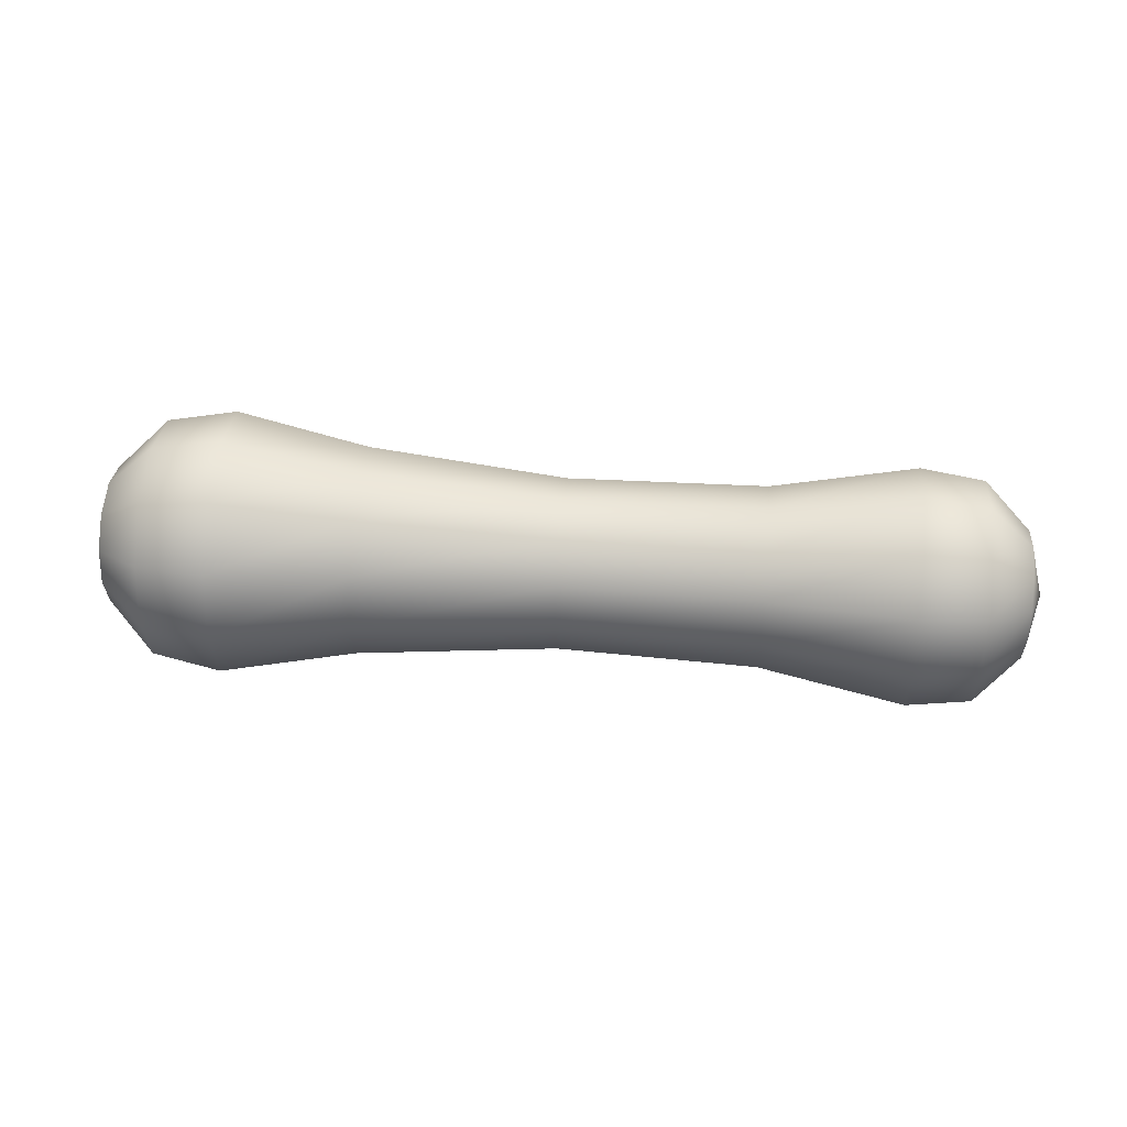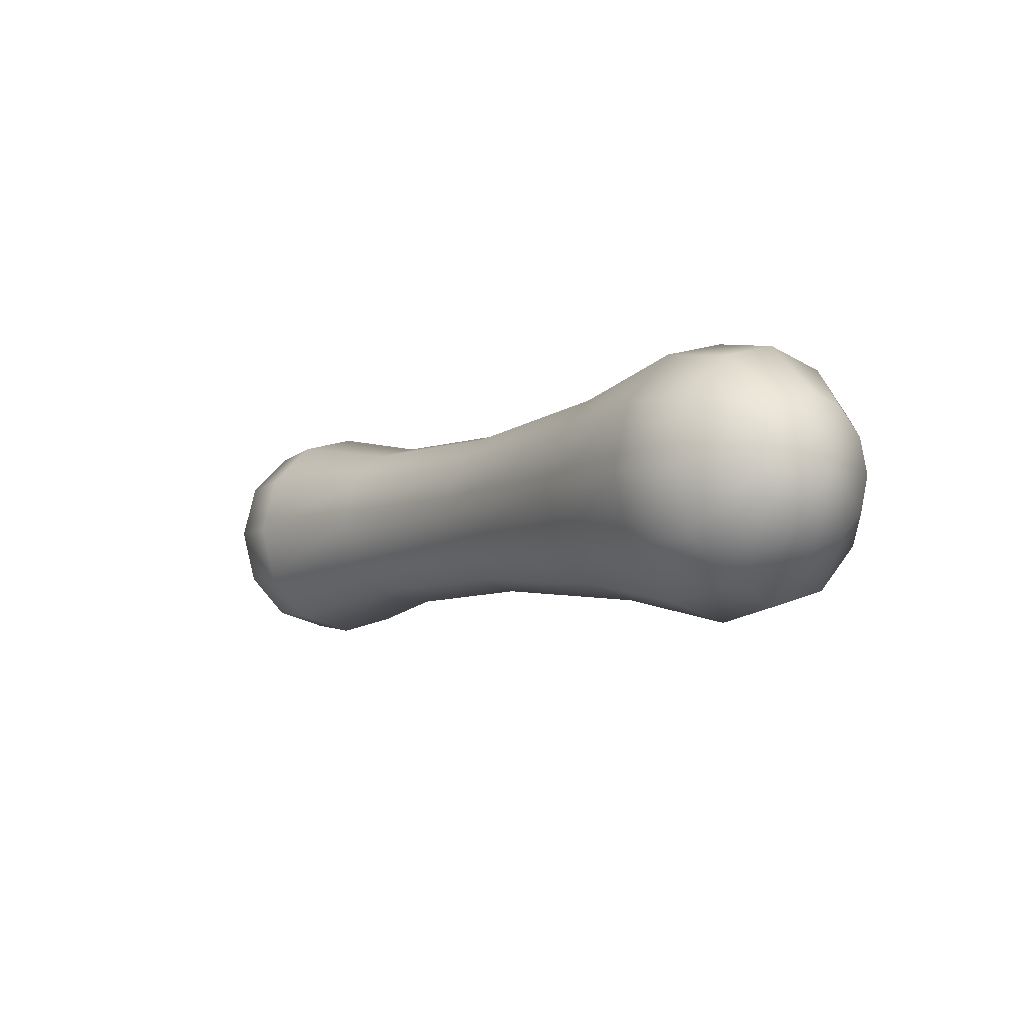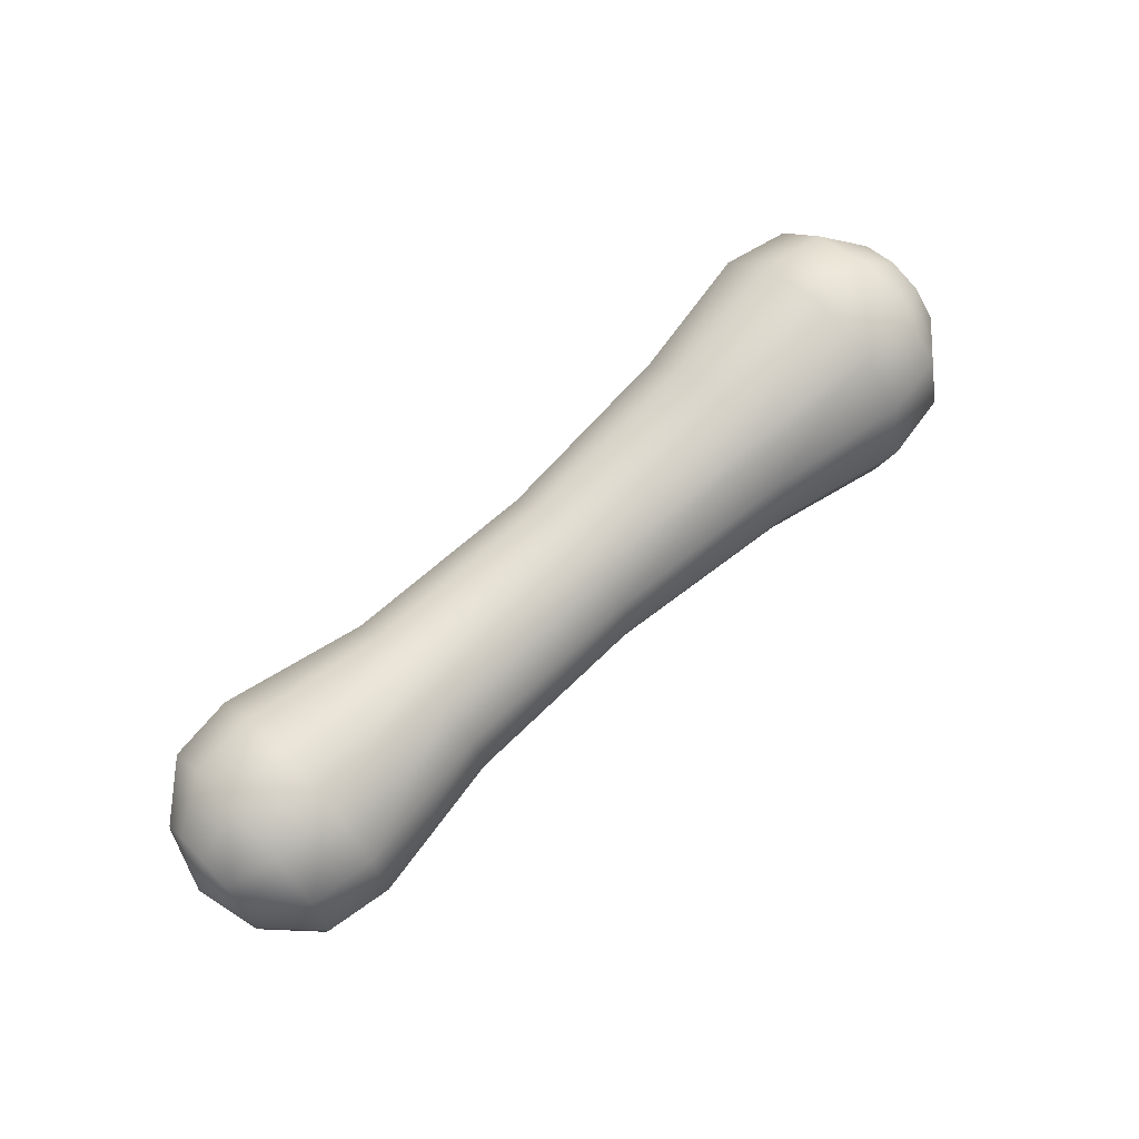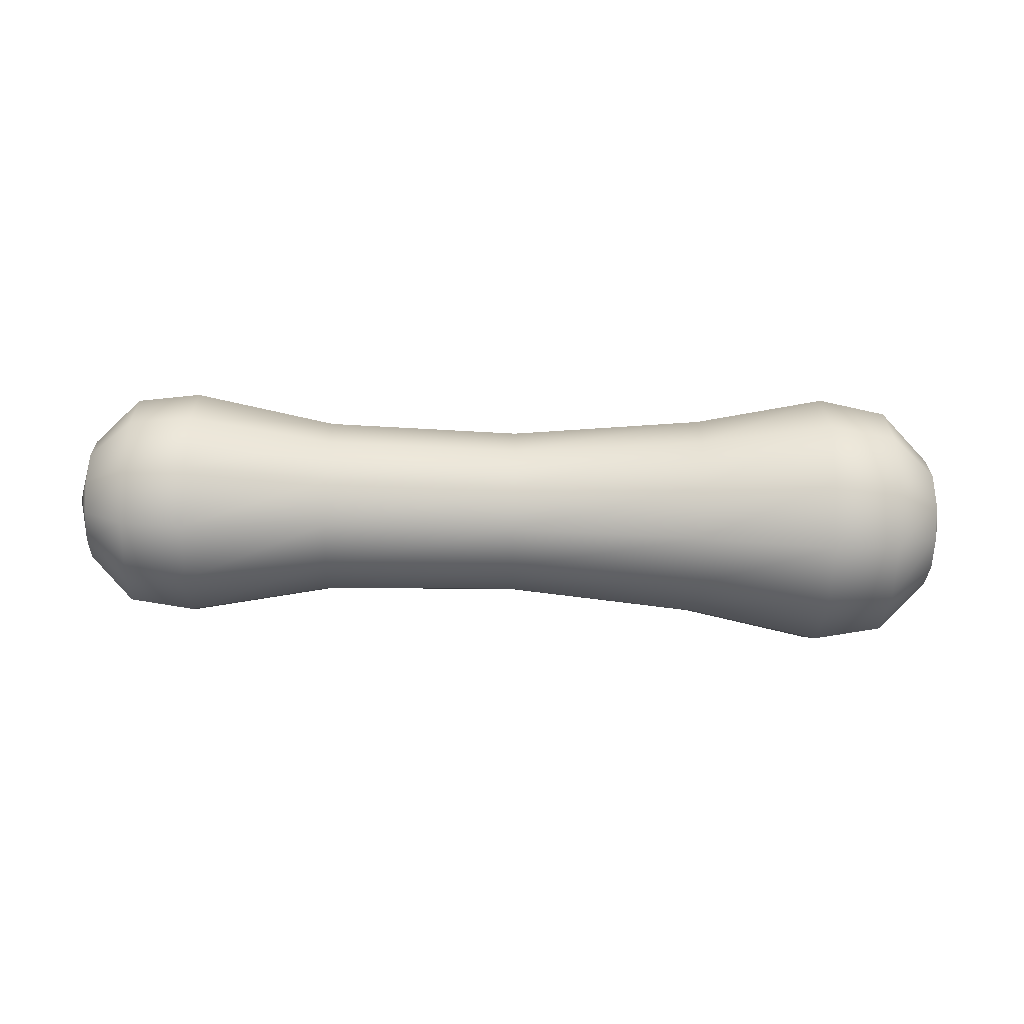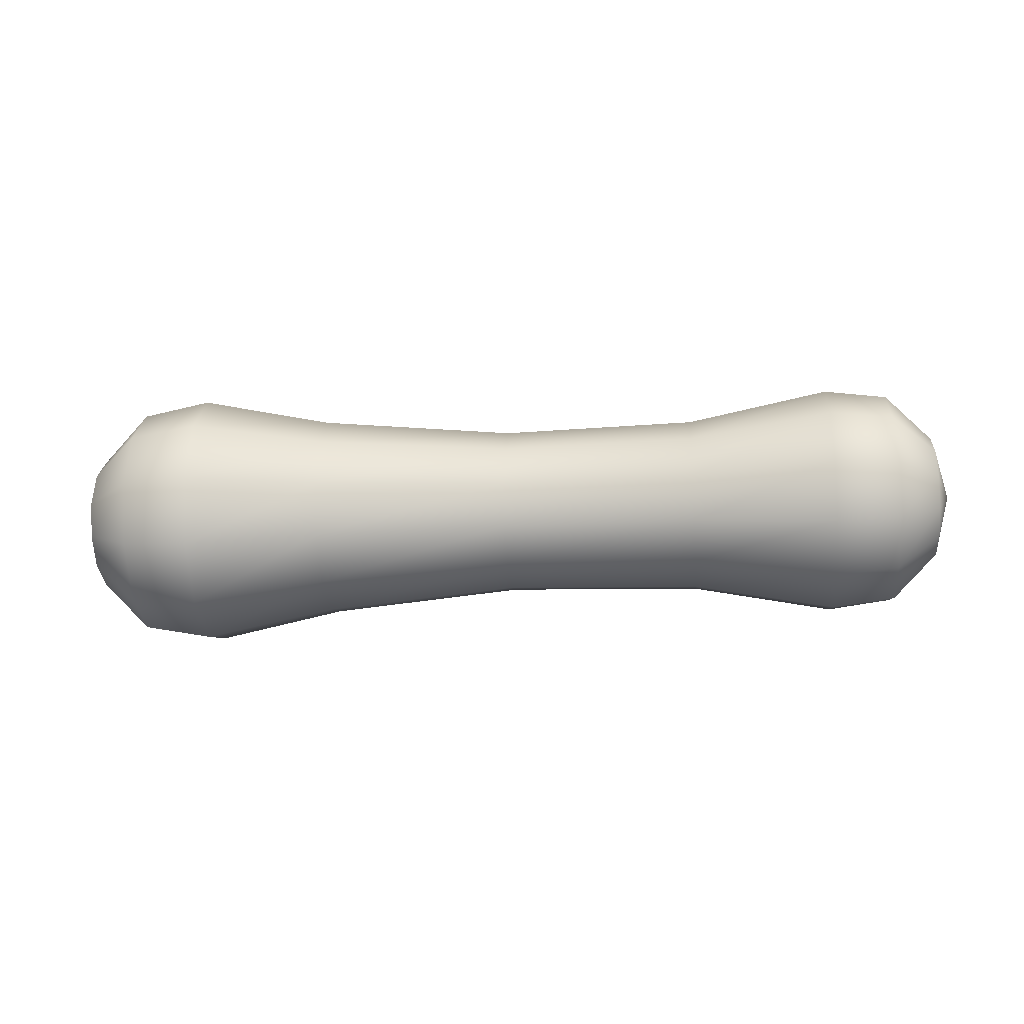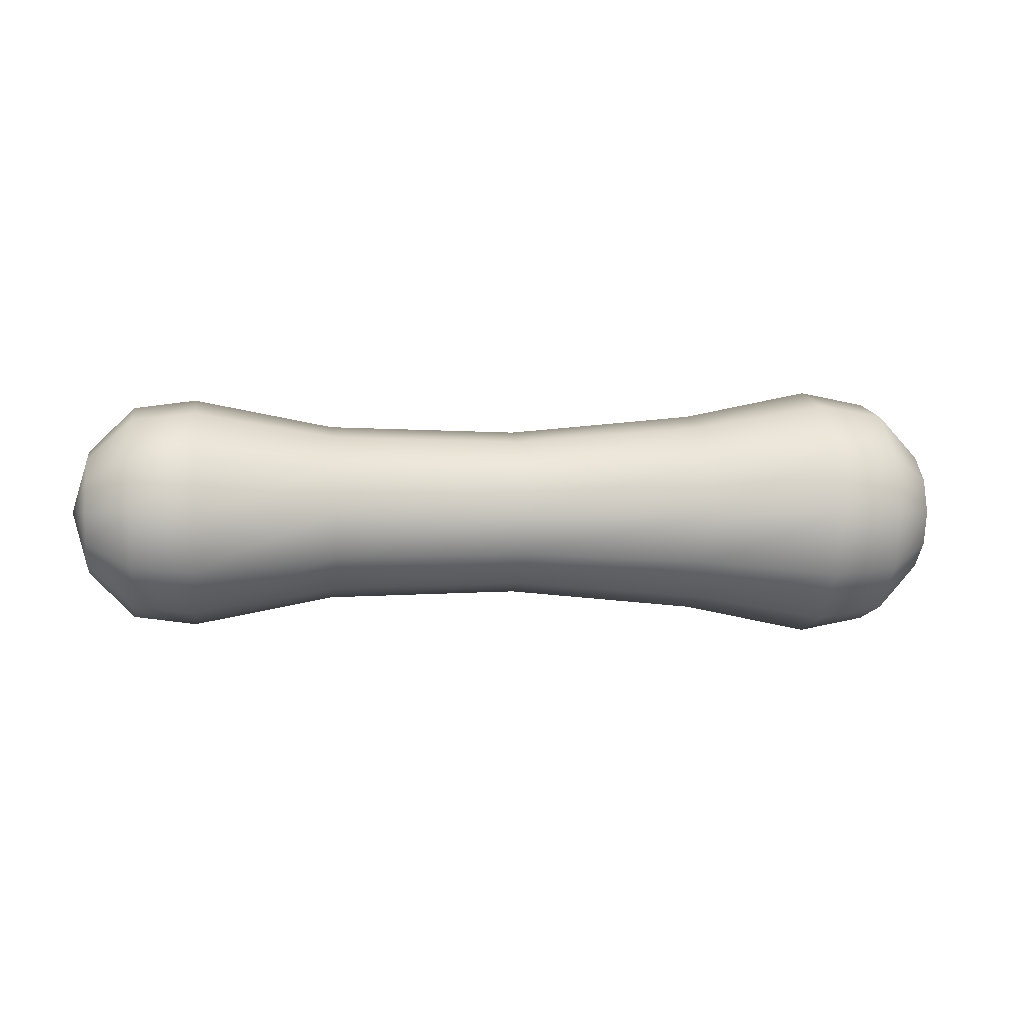
<metadata>
{"format":"obj","ext":"obj","renderer":"f3d","projection":"perspective","resolution":1024,"background":"white","views":[{"elev":44.8,"azim":5.4,"up":"+Y"},{"elev":-6.1,"azim":-127.0,"up":"+Y"},{"elev":66.9,"azim":136.7,"up":"+Y"},{"elev":-48.0,"azim":177.8,"up":"+Y"},{"elev":-20.5,"azim":5.4,"up":"+Z"},{"elev":0.5,"azim":170.8,"up":"+Z"}]}
</metadata>
<code>
g default
v 1.682 -0.2053 -0.1192
v 1.682 -0.1181 -0.2064
v 1.682 0.001025 -0.2383
v 1.682 0.1202 -0.2064
v 1.682 0.2074 -0.1192
v 1.682 0.2393 -7.1e-05
v 1.682 0.2074 0.1191
v 1.682 0.1202 0.2063
v 1.682 0.001025 0.2382
v 1.682 -0.1181 0.2063
v 1.682 -0.2053 0.1191
v 1.682 -0.2373 -7.1e-05
v 1.508 -0.3564 -0.2064
v 1.508 -0.2053 -0.3575
v 1.508 0.001025 -0.4128
v 1.508 0.2074 -0.3575
v 1.508 0.3584 -0.2064
v 1.508 0.4137 -6.1e-05
v 1.508 0.3584 0.2063
v 1.508 0.2074 0.3574
v 1.508 0.001025 0.4126
v 1.508 -0.2053 0.3574
v 1.508 -0.3564 0.2063
v 1.508 -0.4117 -6.1e-05
v 1.269 -0.3839 -0.2223
v 1.269 -0.2212 -0.3849
v 1.269 0.001025 -0.4445
v 1.269 0.2232 -0.3849
v 1.269 0.3859 -0.2223
v 1.269 0.4454 -4.8e-05
v 1.269 0.3859 0.2222
v 1.269 0.2232 0.3848
v 1.269 0.001025 0.4444
v 1.269 -0.2212 0.3848
v 1.269 -0.3839 0.2222
v 1.269 -0.4434 -4.8e-05
v 0.7313 -0.2953 -0.1711
v 0.7313 -0.1701 -0.2963
v 0.7312 0.001025 -0.3422
v 0.7312 0.1721 -0.2963
v 0.7313 0.2973 -0.1711
v 0.7313 0.3432 -1.7e-05
v 0.7313 0.2973 0.1711
v 0.7313 0.1721 0.2963
v 0.7313 0.001025 0.3421
v 0.7313 -0.1701 0.2963
v 0.7313 -0.2953 0.1711
v 0.7313 -0.3411 -1.7e-05
v -0.005171 -0.2801 -0.1623
v -0.005178 -0.1613 -0.2811
v -0.00518 0.001025 -0.3246
v -0.005178 0.1633 -0.2811
v -0.005171 0.2822 -0.1623
v -0.005162 0.3257 2.5e-05
v -0.005152 0.2822 0.1623
v -0.005146 0.1633 0.2812
v -0.005143 0.001025 0.3247
v -0.005146 -0.1613 0.2812
v -0.005152 -0.2801 0.1623
v -0.005162 -0.3236 2.5e-05
v -0.7416 -0.3408 -0.1973
v -0.7416 -0.1963 -0.3418
v -0.7416 0.001025 -0.3947
v -0.7416 0.1984 -0.3418
v -0.7416 0.3429 -0.1973
v -0.7416 0.3958 6.7e-05
v -0.7416 0.3429 0.1974
v -0.7416 0.1984 0.3419
v -0.7416 0.001025 0.3948
v -0.7416 -0.1963 0.3419
v -0.7416 -0.3408 0.1974
v -0.7416 -0.3937 6.7e-05
v -1.237 -0.4292 -0.2483
v -1.237 -0.2474 -0.4302
v -1.237 0.001025 -0.4967
v -1.237 0.2494 -0.4302
v -1.237 0.4313 -0.2483
v -1.237 0.4978 9.6e-05
v -1.237 0.4313 0.2485
v -1.237 0.2494 0.4303
v -1.237 0.001025 0.4969
v -1.237 -0.2474 0.4303
v -1.237 -0.4292 0.2485
v -1.237 -0.4958 9.6e-05
v -1.496 -0.3876 -0.2243
v -1.496 -0.2233 -0.3885
v -1.496 0.001025 -0.4486
v -1.496 0.2254 -0.3885
v -1.496 0.3896 -0.2243
v -1.496 0.4497 0.000111
v -1.496 0.3896 0.2245
v -1.496 0.2254 0.3887
v -1.496 0.001025 0.4488
v -1.496 -0.2233 0.3887
v -1.496 -0.3876 0.2245
v -1.496 -0.4477 0.000111
v -1.686 -0.2233 -0.1294
v -1.686 -0.1285 -0.2242
v -1.686 0.001024 -0.259
v -1.686 0.1306 -0.2242
v -1.686 0.2254 -0.1294
v -1.686 0.2601 0.000121
v -1.686 0.2254 0.1297
v -1.686 0.1306 0.2245
v -1.686 0.001024 0.2592
v -1.686 -0.1285 0.2245
v -1.686 -0.2233 0.1297
v -1.686 -0.258 0.000121
v 1.746 0.001025 -7.5e-05
v -1.755 0.001024 0.000125
g FoodTallLUpperArm
f 1 13 14 2
f 2 14 15 3
f 3 15 16 4
f 4 16 17 5
f 5 17 18 6
f 6 18 19 7
f 7 19 20 8
f 8 20 21 9
f 9 21 22 10
f 10 22 23 11
f 11 23 24 12
f 12 24 13 1
f 13 25 26 14
f 14 26 27 15
f 15 27 28 16
f 16 28 29 17
f 17 29 30 18
f 18 30 31 19
f 19 31 32 20
f 20 32 33 21
f 21 33 34 22
f 22 34 35 23
f 23 35 36 24
f 24 36 25 13
f 25 37 38 26
f 26 38 39 27
f 27 39 40 28
f 28 40 41 29
f 29 41 42 30
f 30 42 43 31
f 31 43 44 32
f 32 44 45 33
f 33 45 46 34
f 34 46 47 35
f 35 47 48 36
f 36 48 37 25
f 37 49 50 38
f 38 50 51 39
f 39 51 52 40
f 40 52 53 41
f 41 53 54 42
f 42 54 55 43
f 43 55 56 44
f 44 56 57 45
f 45 57 58 46
f 46 58 59 47
f 47 59 60 48
f 48 60 49 37
f 49 61 62 50
f 50 62 63 51
f 51 63 64 52
f 52 64 65 53
f 53 65 66 54
f 54 66 67 55
f 55 67 68 56
f 56 68 69 57
f 57 69 70 58
f 58 70 71 59
f 59 71 72 60
f 60 72 61 49
f 61 73 74 62
f 62 74 75 63
f 63 75 76 64
f 64 76 77 65
f 65 77 78 66
f 66 78 79 67
f 67 79 80 68
f 68 80 81 69
f 69 81 82 70
f 70 82 83 71
f 71 83 84 72
f 72 84 73 61
f 73 85 86 74
f 74 86 87 75
f 75 87 88 76
f 76 88 89 77
f 77 89 90 78
f 78 90 91 79
f 79 91 92 80
f 80 92 93 81
f 81 93 94 82
f 82 94 95 83
f 83 95 96 84
f 84 96 85 73
f 85 97 98 86
f 86 98 99 87
f 87 99 100 88
f 88 100 101 89
f 89 101 102 90
f 90 102 103 91
f 91 103 104 92
f 92 104 105 93
f 93 105 106 94
f 94 106 107 95
f 95 107 108 96
f 96 108 97 85
f 2 109 1
f 3 109 2
f 4 109 3
f 5 109 4
f 6 109 5
f 7 109 6
f 8 109 7
f 9 109 8
f 10 109 9
f 11 109 10
f 12 109 11
f 1 109 12
f 97 110 98
f 98 110 99
f 99 110 100
f 100 110 101
f 101 110 102
f 102 110 103
f 103 110 104
f 104 110 105
f 105 110 106
f 106 110 107
f 107 110 108
f 108 110 97

</code>
